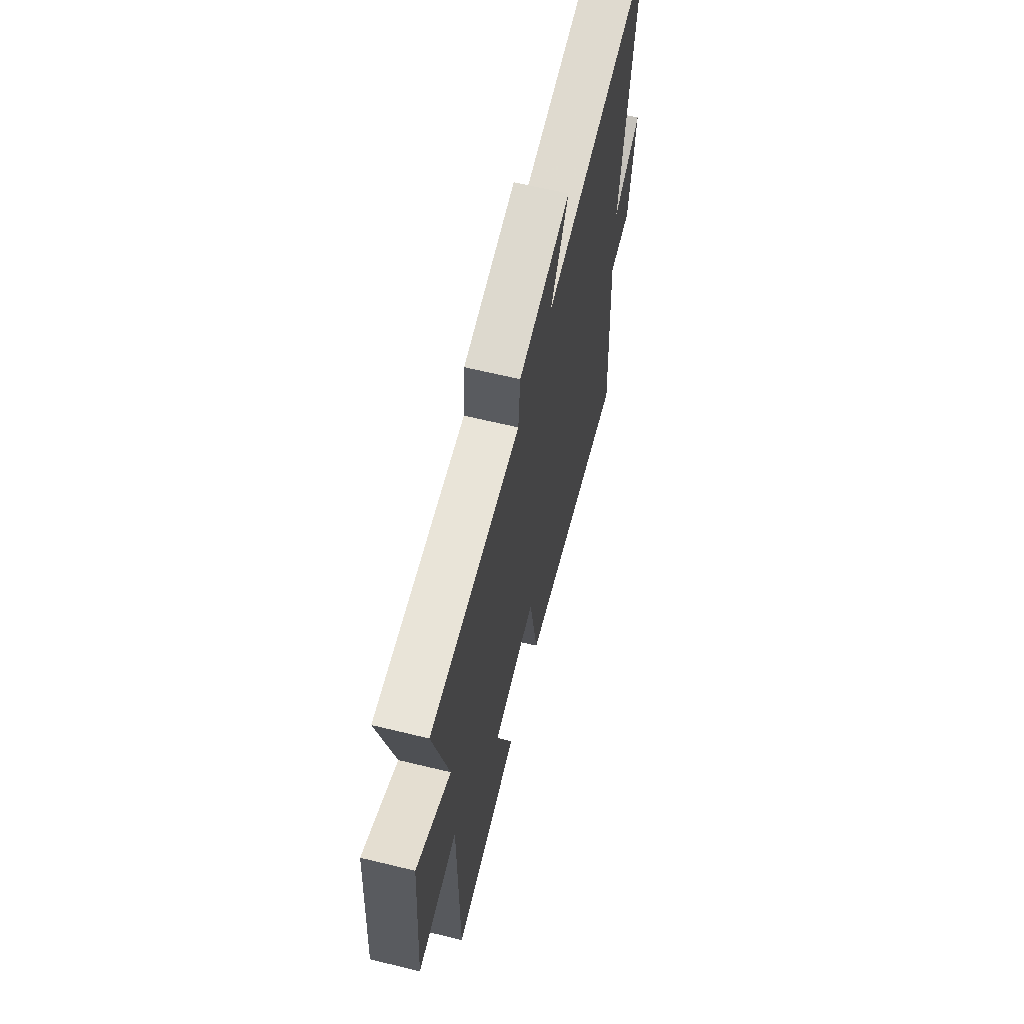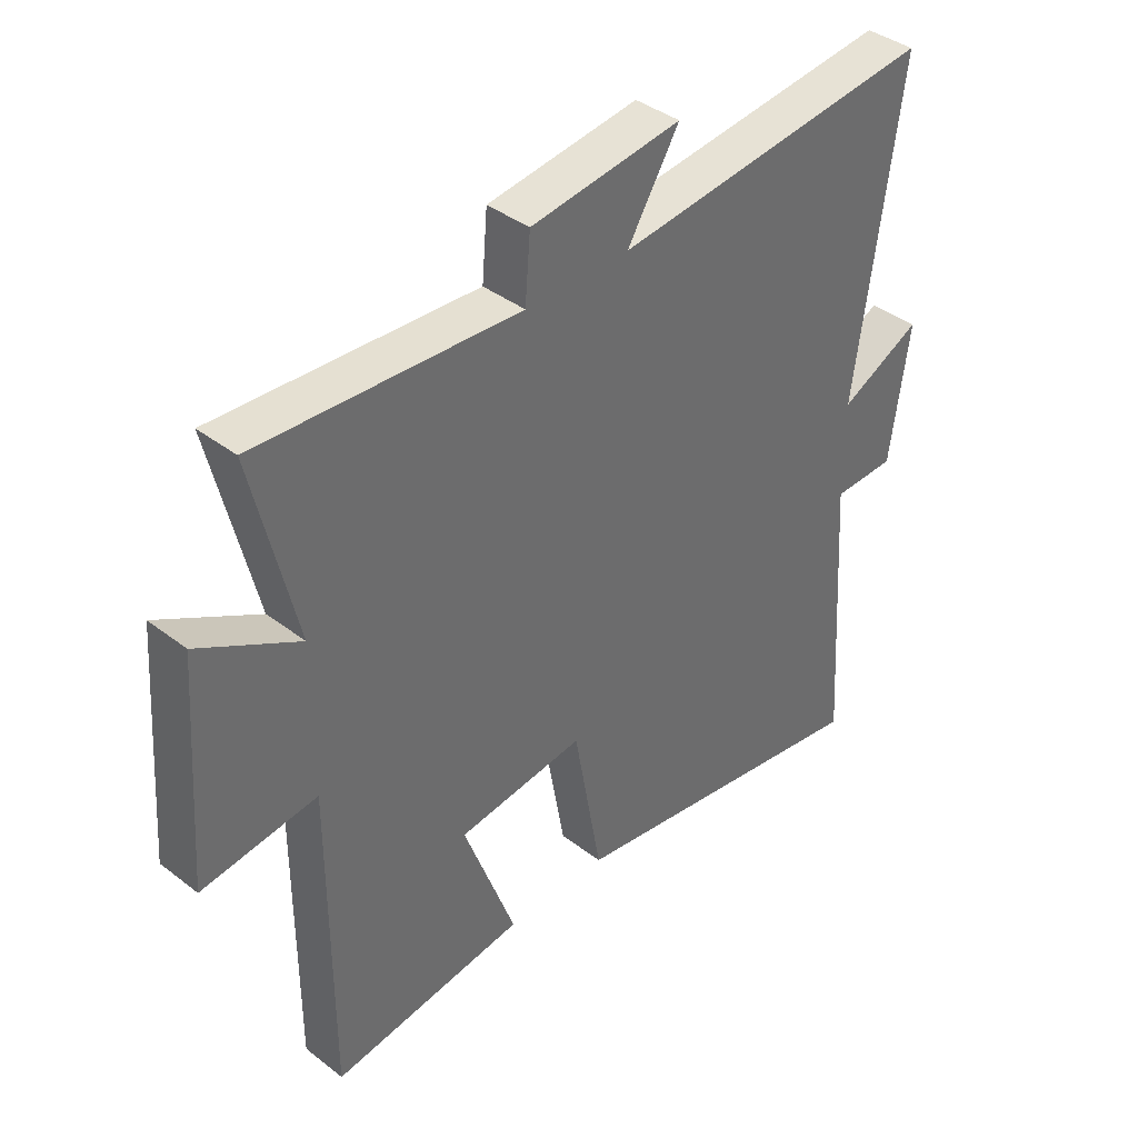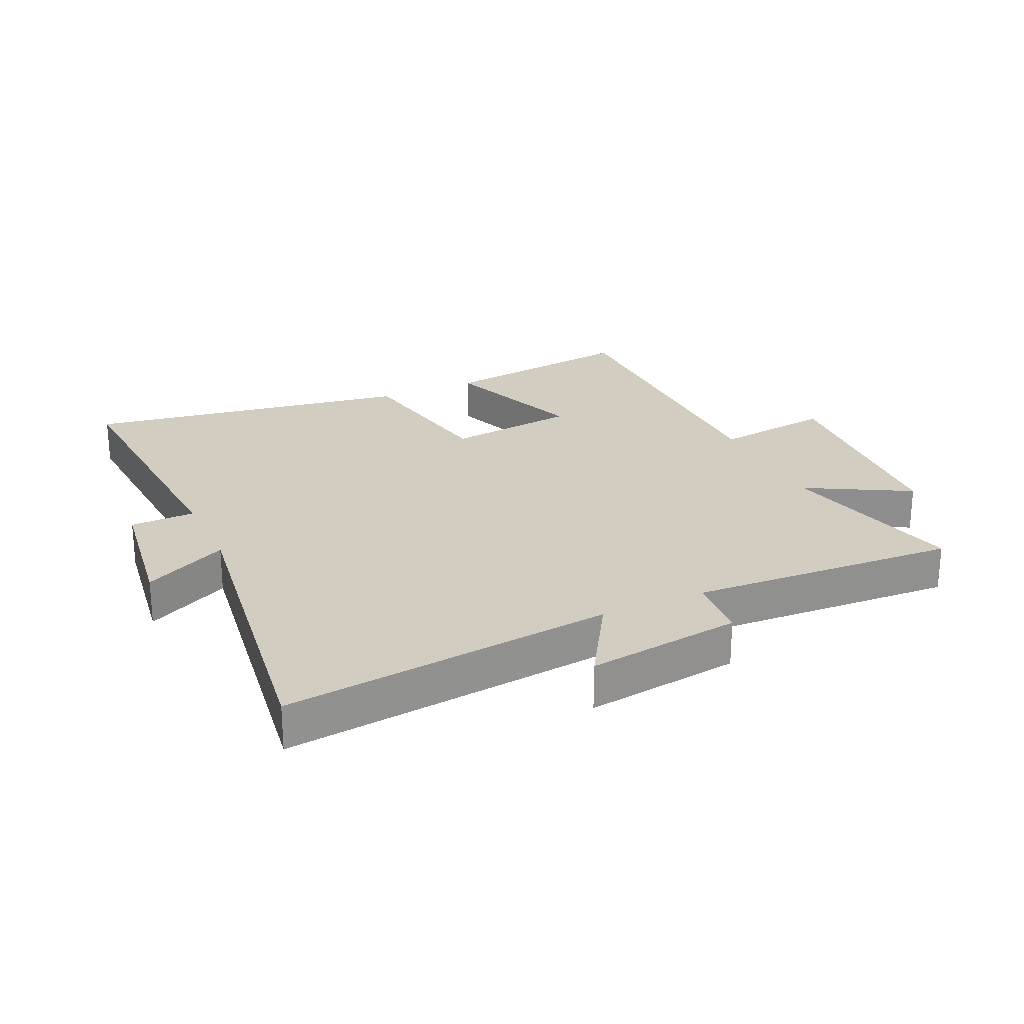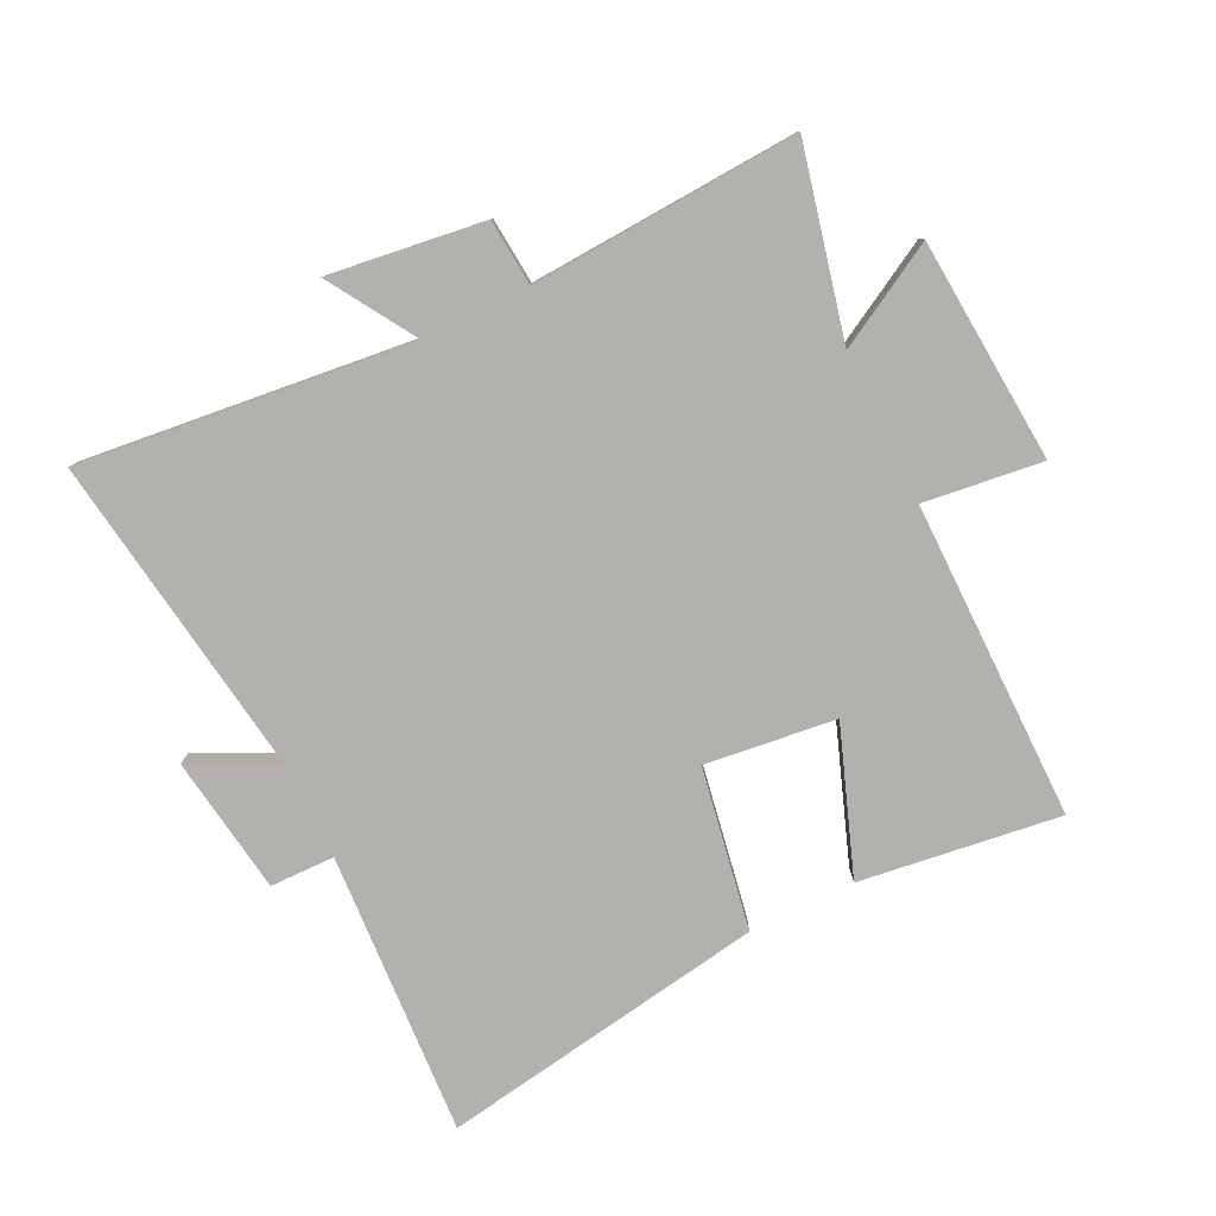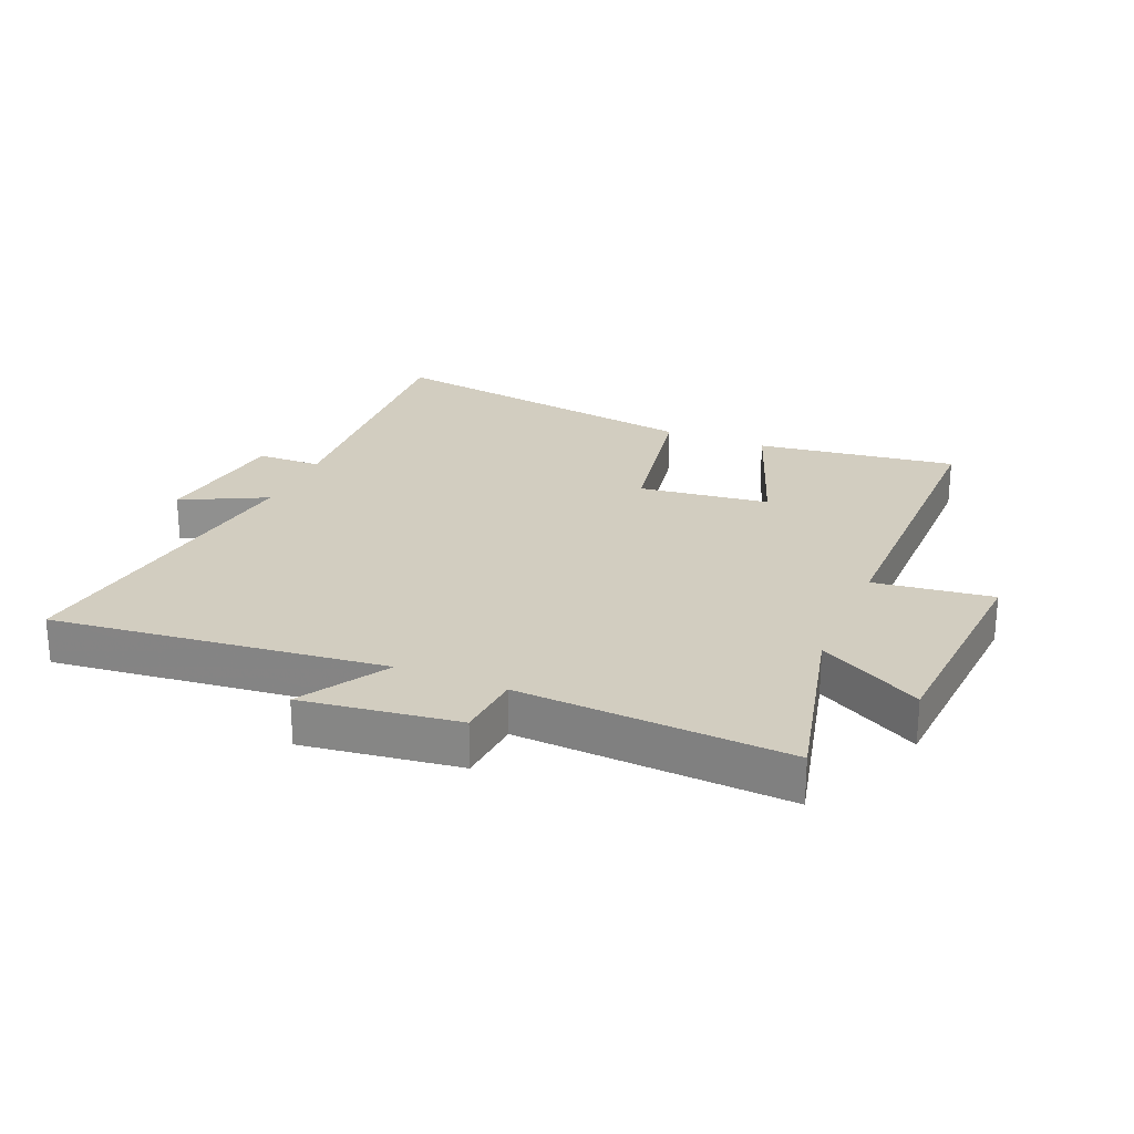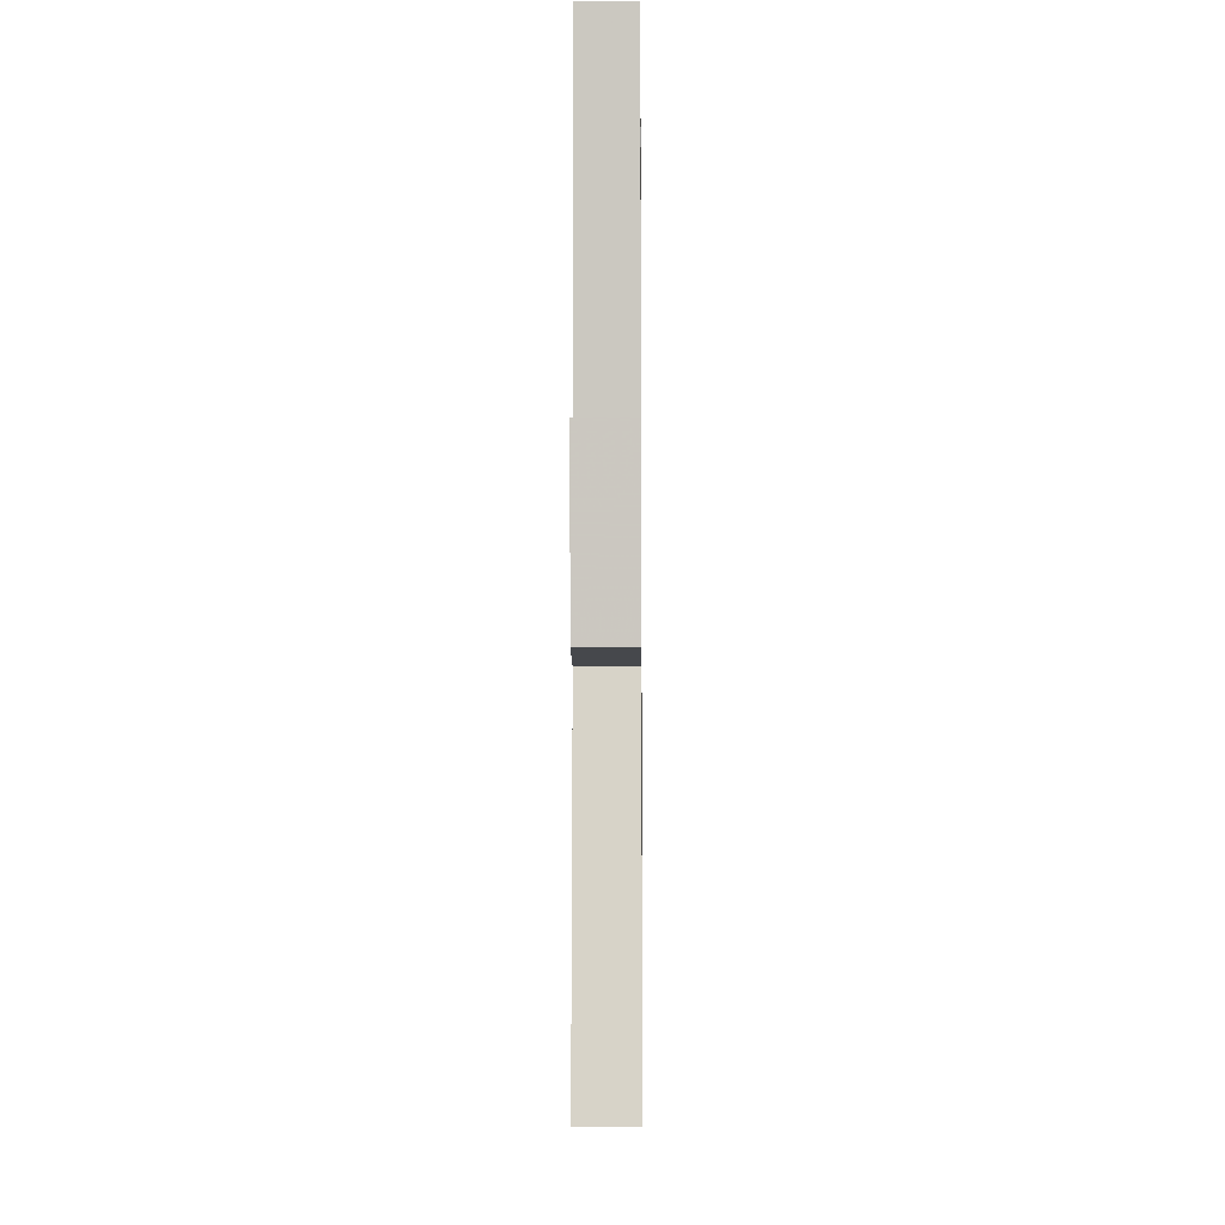
<metadata>
{"format":"obj","ext":"obj","renderer":"f3d","projection":"perspective","resolution":1024,"background":"white","views":[{"elev":63.8,"azim":103.8,"up":"+Z"},{"elev":39.2,"azim":133.8,"up":"+Z"},{"elev":24.4,"azim":-24.8,"up":"+Y"},{"elev":-79.3,"azim":26.2,"up":"+Y"},{"elev":24.7,"azim":22.7,"up":"+Y"},{"elev":-10.3,"azim":-89.4,"up":"+Z"}]}
</metadata>
<code>
v 0.572 0.07 0.524
v 0.5 0.07 0.219
v 0.666 0.07 0.311
v 0.692 0.07 -0.051
v 0.5 0.07 -0.027
v 0.5 0.07 -0.544
v 0.175 0.07 -0.5
v 0.262 0.07 -0.264
v 0.05 0.07 -0.238
v 0.003 0.07 -0.5
v -0.529 0.07 -0.585
v -0.5 0.07 -0.124
v -0.605 0.07 -0.122
v -0.637 0.07 0.102
v -0.5 0.07 0.034
v -0.575 0.07 0.561
v -0.037 0.07 0.5
v -0.124 0.07 0.641
v 0.128 0.07 0.607
v 0.137 0.07 0.5
v 0.572 0 0.524
v 0.5 0 0.219
v 0.666 0 0.311
v 0.692 0 -0.051
v 0.5 0 -0.027
v 0.5 0 -0.544
v 0.175 0 -0.5
v 0.262 0 -0.264
v 0.05 0 -0.238
v 0.003 0 -0.5
v -0.529 0 -0.585
v -0.5 0 -0.124
v -0.605 0 -0.122
v -0.637 0 0.102
v -0.5 0 0.034
v -0.575 0 0.561
v -0.037 0 0.5
v -0.124 0 0.641
v 0.128 0 0.607
v 0.137 0 0.5
f 17 18 19 20
f 15 16 17
f 15 17 20
f 12 13 14 15
f 12 15 20 1
f 9 10 11 12
f 8 9 12 1
f 5 6 7 8
f 2 3 4 5
f 2 5 8
f 1 2 8
f 40 39 38 37
f 37 36 35
f 40 37 35
f 35 34 33 32
f 21 40 35 32
f 32 31 30 29
f 21 32 29 28
f 28 27 26 25
f 25 24 23 22
f 28 25 22
f 28 22 21
f 1 21 22 2
f 2 22 23 3
f 3 23 24 4
f 4 24 25 5
f 5 25 26 6
f 6 26 27 7
f 7 27 28 8
f 8 28 29 9
f 9 29 30 10
f 10 30 31 11
f 11 31 32 12
f 12 32 33 13
f 13 33 34 14
f 14 34 35 15
f 15 35 36 16
f 16 36 37 17
f 17 37 38 18
f 18 38 39 19
f 19 39 40 20
f 20 40 21 1

</code>
